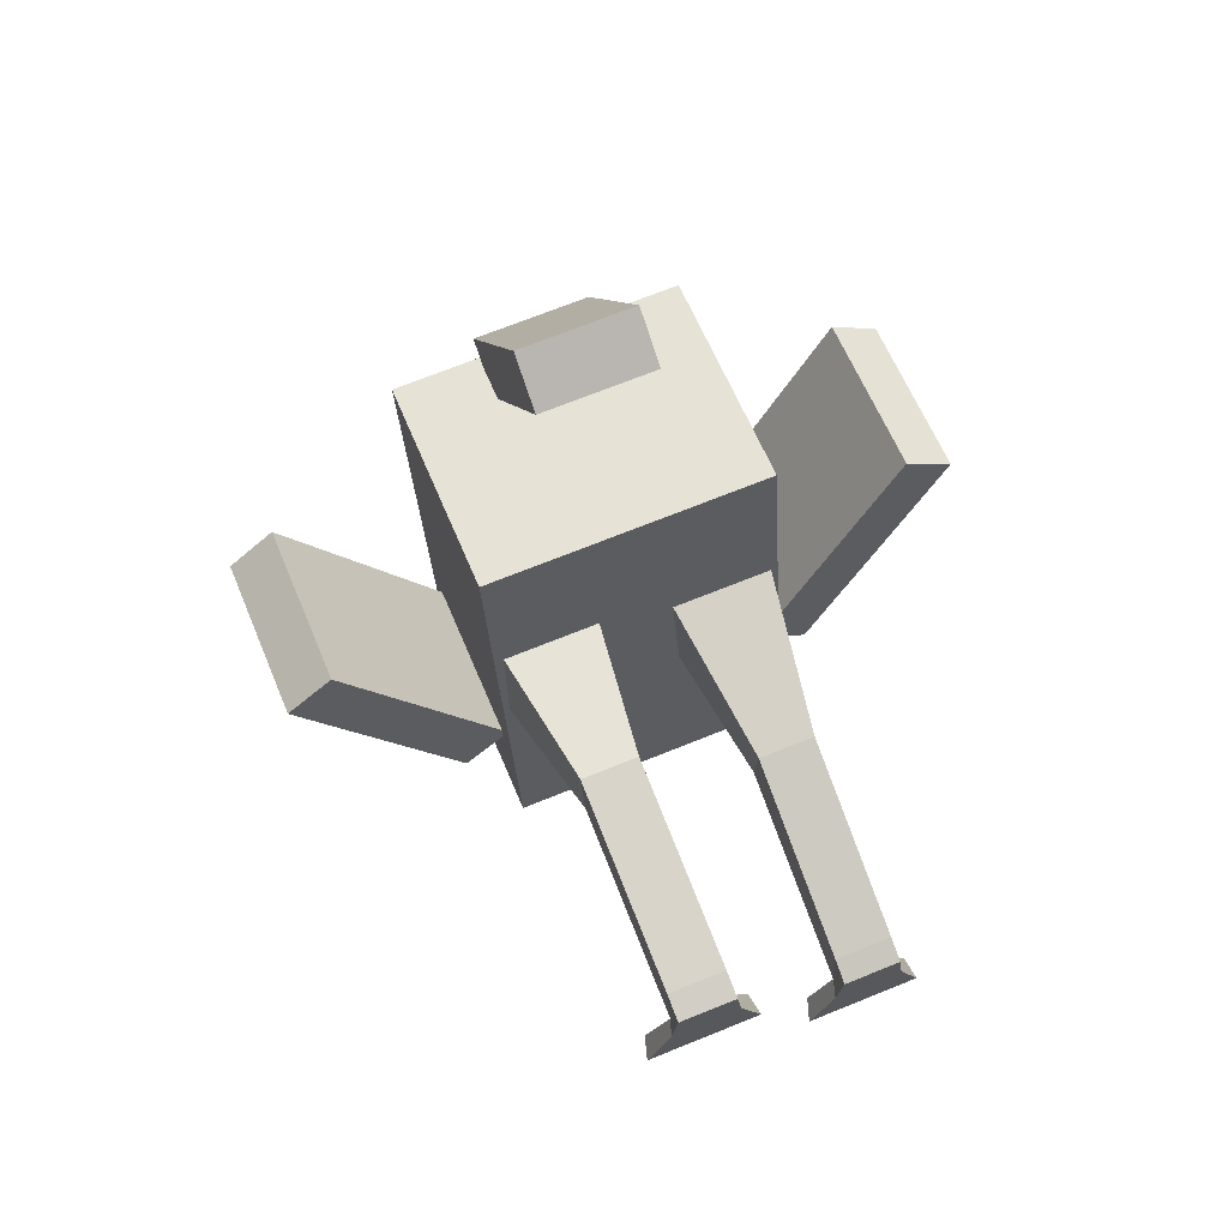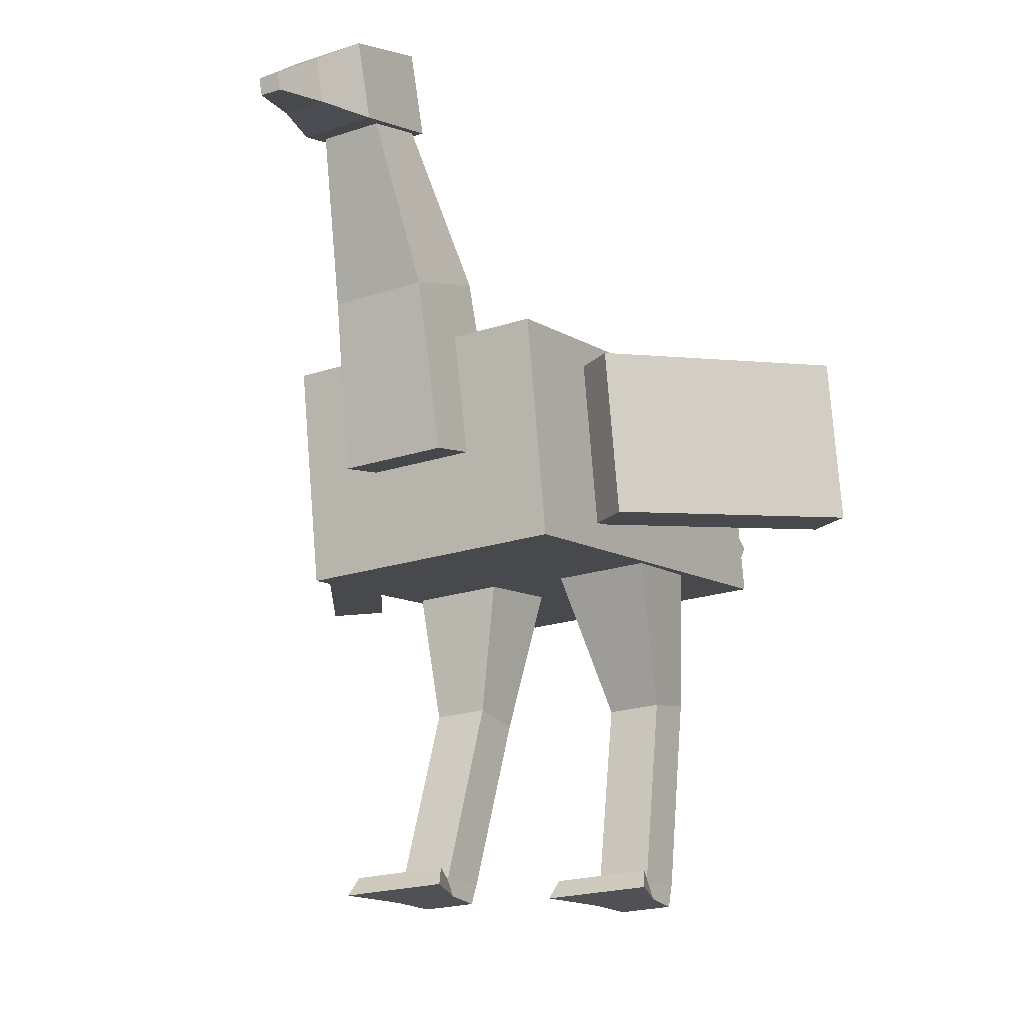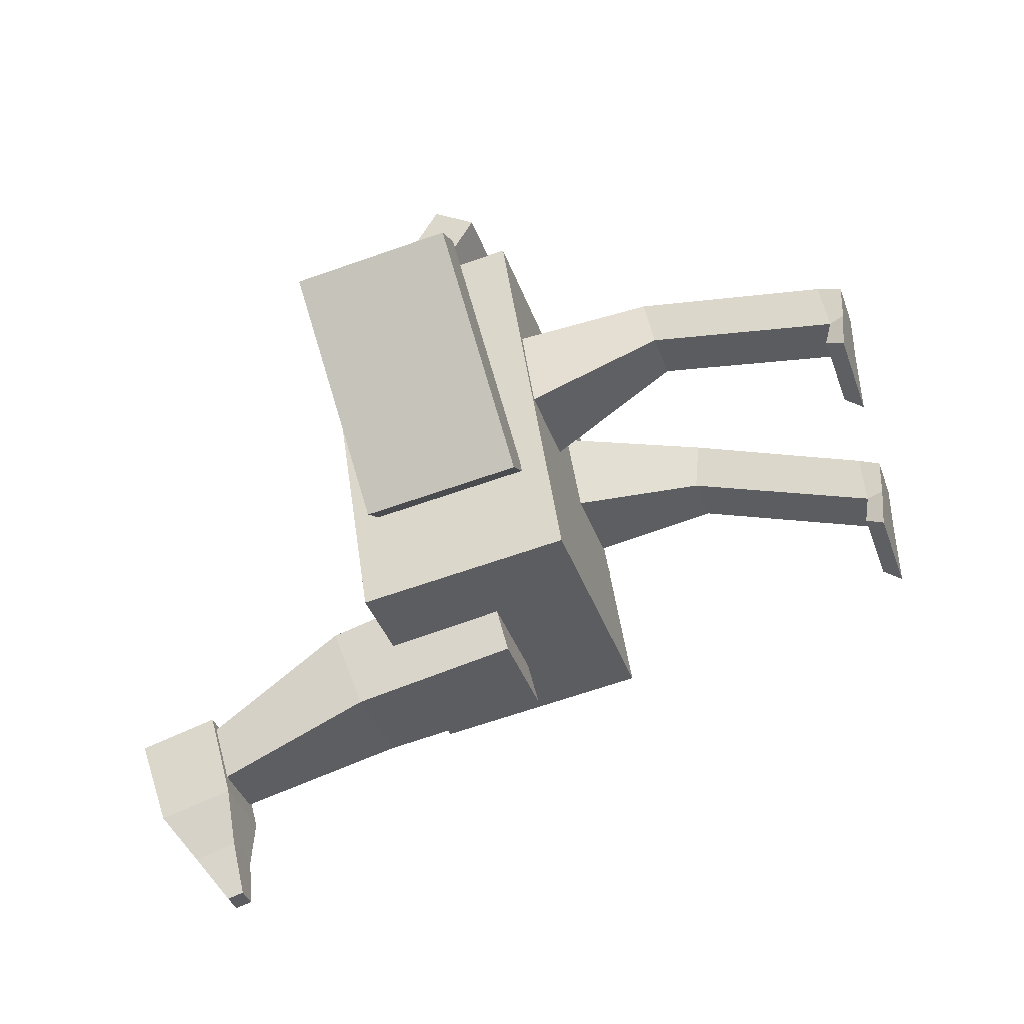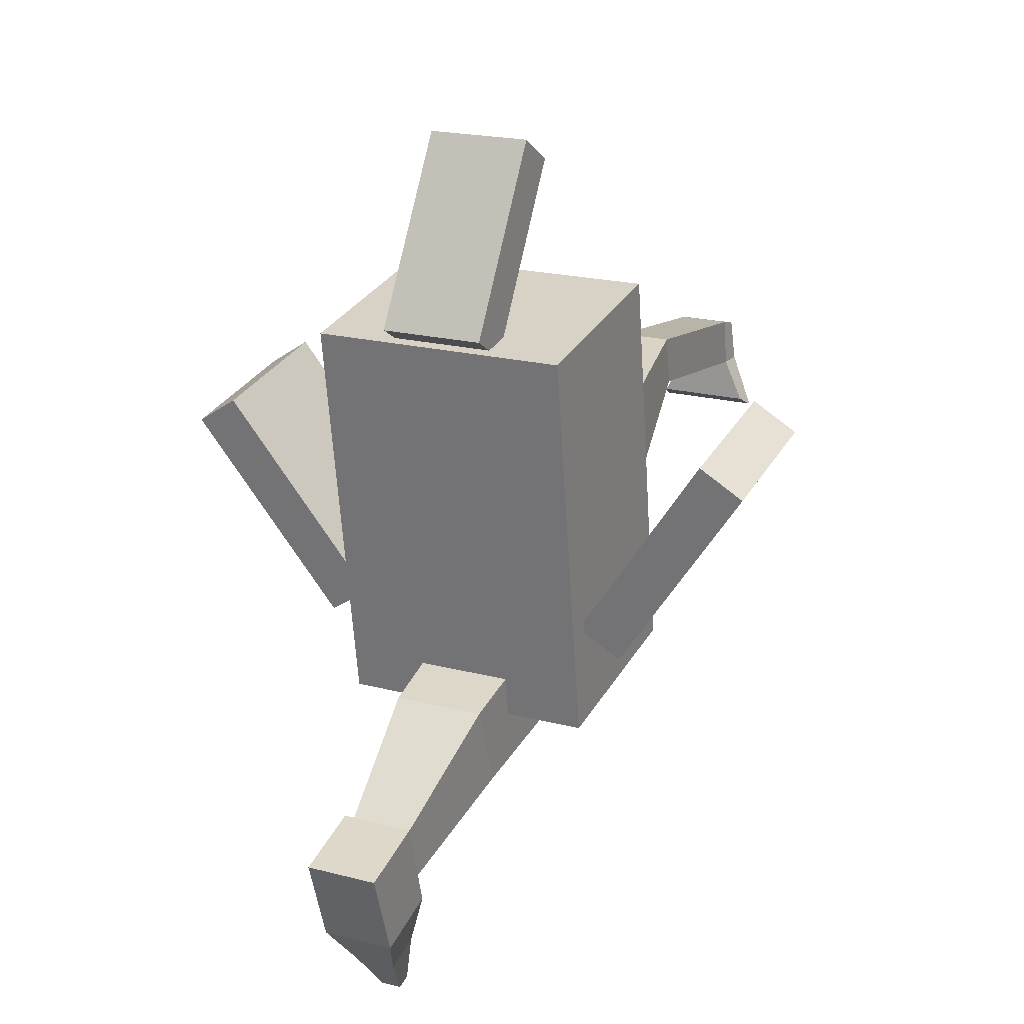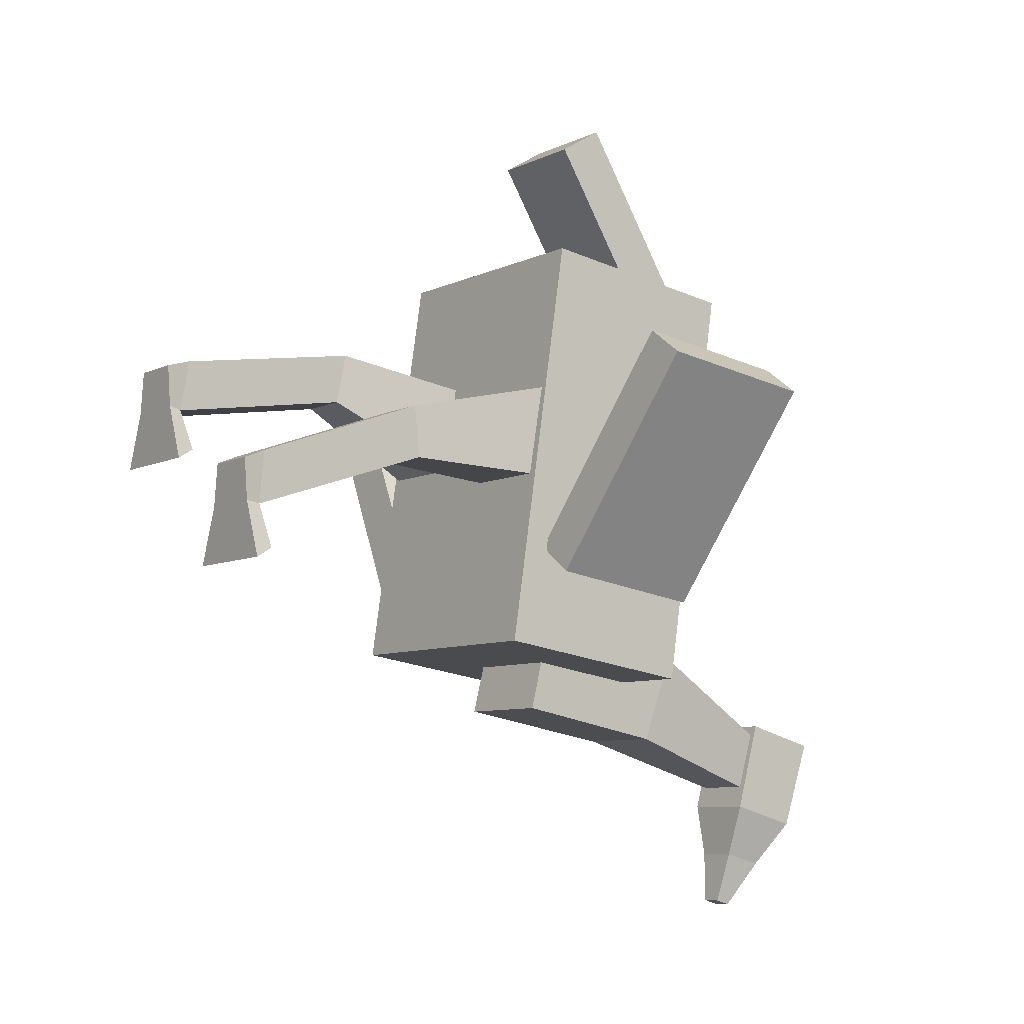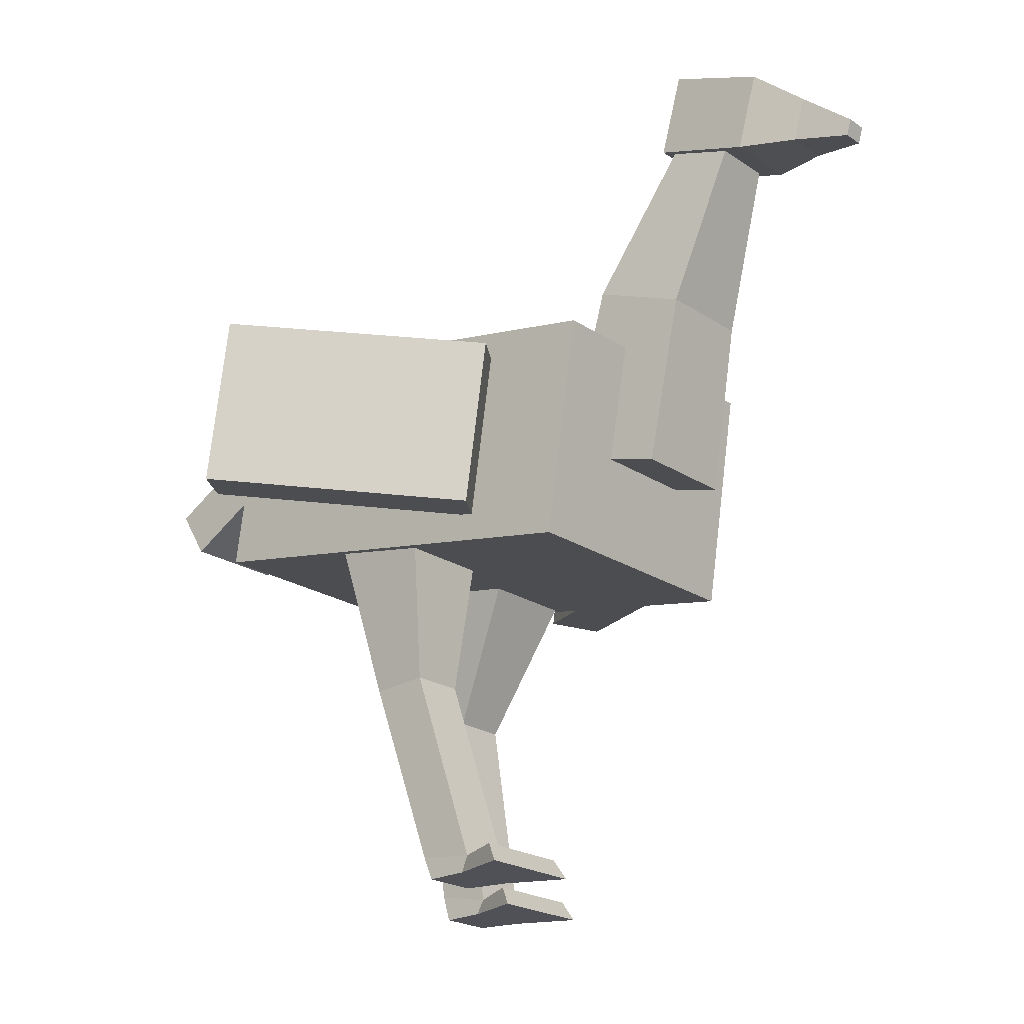
<metadata>
{"format":"obj","ext":"obj","renderer":"f3d","projection":"perspective","resolution":1024,"background":"white","views":[{"elev":68.8,"azim":-22.2,"up":"+Z"},{"elev":-20.0,"azim":-148.3,"up":"+Y"},{"elev":-37.4,"azim":-72.1,"up":"+Z"},{"elev":20.5,"azim":-154.9,"up":"+Z"},{"elev":-7.5,"azim":53.5,"up":"+Z"},{"elev":-20.5,"azim":129.3,"up":"+Y"}]}
</metadata>
<code>
o Cube_Cube.001
v -0.25 0.1915 0.3956
v -0.25 0.5871 0.3362
v -0.25 0.07255 -0.3955
v -0.25 0.4681 -0.4549
v 0.25 0.1915 0.3956
v 0.25 0.5871 0.3362
v 0.25 0.07255 -0.3955
v 0.25 0.4681 -0.4549
v -0.1 0.2755 -0.3206
v -0.056 0.8789 -0.5692
v -0.1 0.2282 -0.5149
v -0.056 0.8296 -0.6698
v 0.1 0.2755 -0.3206
v 0.056 0.8789 -0.5692
v 0.1 0.2282 -0.5149
v 0.056 0.8296 -0.6698
v -0.1 0.3998 0.708
v -0.1 0.608 0.3661
v -0.1 0.3144 0.656
v -0.1 0.5226 0.3141
v 0.1 0.3998 0.708
v 0.1 0.608 0.3661
v 0.1 0.3144 0.656
v 0.1 0.5226 0.3141
v -0.07 1.004 -0.5758
v -0.07 0.9463 -0.7466
v 0.07 1.004 -0.5758
v 0.07 0.9463 -0.7466
v -0.07 0.8593 -0.5358
v -0.07 0.8114 -0.7093
v 0.07 0.8593 -0.5358
v 0.07 0.8114 -0.7093
v -0.04 0.8811 -0.8323
v 0.04 0.8811 -0.8323
v -0.04 0.804 -0.811
v 0.04 0.804 -0.811
v -0.02 0.8167 -0.9183
v 0.02 0.8167 -0.9183
v -0.02 0.787 -0.91
v 0.02 0.787 -0.91
v 0.1 -0.5001 -0.08423
v 0.05 0.237 0.1297
v 0.09 -0.5001 -0.1642
v 0.05 0.2401 -0.07025
v 0.2 -0.5001 -0.08423
v 0.25 0.237 0.1297
v 0.21 -0.5001 -0.1642
v 0.25 0.2401 -0.07025
v -0.2 -0.5001 0.1324
v -0.25 0.2768 0.126
v -0.21 -0.5001 0.05237
v -0.25 0.2001 -0.05872
v -0.1 -0.5001 0.1324
v -0.05 0.2768 0.126
v -0.09 -0.5001 0.05237
v -0.05 0.2001 -0.05872
v 0.1 -0.1278 0.04989
v 0.1 -0.1184 -0.04966
v 0.2 -0.1184 -0.04966
v 0.2 -0.1278 0.04989
v -0.2 -0.09619 0.1989
v -0.2 -0.1158 0.1008
v -0.1 -0.1158 0.1008
v -0.1 -0.09619 0.1989
v -0.09 0.5951 -0.4013
v -0.09 0.5338 -0.5706
v 0.09 0.5338 -0.5706
v 0.09 0.5951 -0.4013
v 0.5872 0.2026 0.1329
v 0.5872 0.4995 0.08823
v 0.5039 0.2108 0.1877
v 0.5039 0.5077 0.143
v 0.3213 0.1431 -0.2623
v 0.3213 0.4401 -0.307
v 0.2381 0.1514 -0.2075
v 0.2381 0.4483 -0.2522
v -0.5056 0.2116 0.1931
v -0.5056 0.5086 0.1485
v -0.5889 0.2034 0.1384
v -0.5889 0.5003 0.0937
v -0.2397 0.1522 -0.2021
v -0.2397 0.4491 -0.2467
v -0.323 0.144 -0.2568
v -0.323 0.4409 -0.3015
v 0.1 -0.4683 -0.1672
v 0.2 -0.4683 -0.1672
v 0.2 -0.4596 -0.06762
v 0.1 -0.4596 -0.06762
v -0.2 -0.4719 0.04669
v -0.1 -0.4719 0.04669
v -0.1 -0.4545 0.1452
v -0.2 -0.4545 0.1452
v 0.06 -0.4654 -0.2511
v 0.05 -0.5001 -0.2711
v 0.25 -0.5001 -0.2711
v 0.24 -0.4654 -0.2511
v -0.24 -0.4654 -0.03447
v -0.25 -0.5001 -0.05446
v -0.05 -0.5001 -0.05446
v -0.06 -0.4654 -0.03447
f 1 2 4 3
f 3 4 8 7
f 7 8 6 5
f 5 6 2 1
f 3 7 5 1
f 8 4 2 6
f 65 10 12 66
f 66 12 16 67
f 67 16 14 68
f 68 14 10 65
f 17 18 20 19
f 19 20 24 23
f 23 24 22 21
f 21 22 18 17
f 19 23 21 17
f 24 20 18 22
f 28 26 25 27
f 32 31 29 30
f 27 31 32 28
f 26 30 29 25
f 25 29 31 27
f 26 33 35 30
f 33 37 39 35
f 30 35 36 32
f 28 34 33 26
f 32 36 34 28
f 38 40 39 37
f 35 39 40 36
f 36 40 38 34
f 34 38 37 33
f 57 42 44 58
f 58 44 48 59
f 59 48 46 60
f 60 46 42 57
f 43 47 45 41
f 61 50 52 62
f 62 52 56 63
f 63 56 54 64
f 64 54 50 61
f 51 55 53 49
f 87 60 57 88
f 86 59 60 87
f 85 58 59 86
f 88 57 58 85
f 91 64 61 92
f 90 63 64 91
f 89 62 63 90
f 92 61 62 89
f 13 68 65 9
f 15 67 68 13
f 11 66 67 15
f 9 65 66 11
f 69 70 72 71
f 71 72 76 75
f 75 76 74 73
f 73 74 70 69
f 71 75 73 69
f 76 72 70 74
f 77 78 80 79
f 79 80 84 83
f 83 84 82 81
f 81 82 78 77
f 79 83 81 77
f 84 80 78 82
f 41 88 85 43
f 90 55 99 100
f 47 86 87 45
f 45 87 88 41
f 49 92 89 51
f 85 86 96 93
f 55 90 91 53
f 53 91 92 49
f 55 51 98 99
f 43 85 93 94
f 89 90 100 97
f 86 47 95 96
f 47 43 94 95
f 51 89 97 98
f 94 93 96 95
f 98 97 100 99
f 11 15 13 9

</code>
